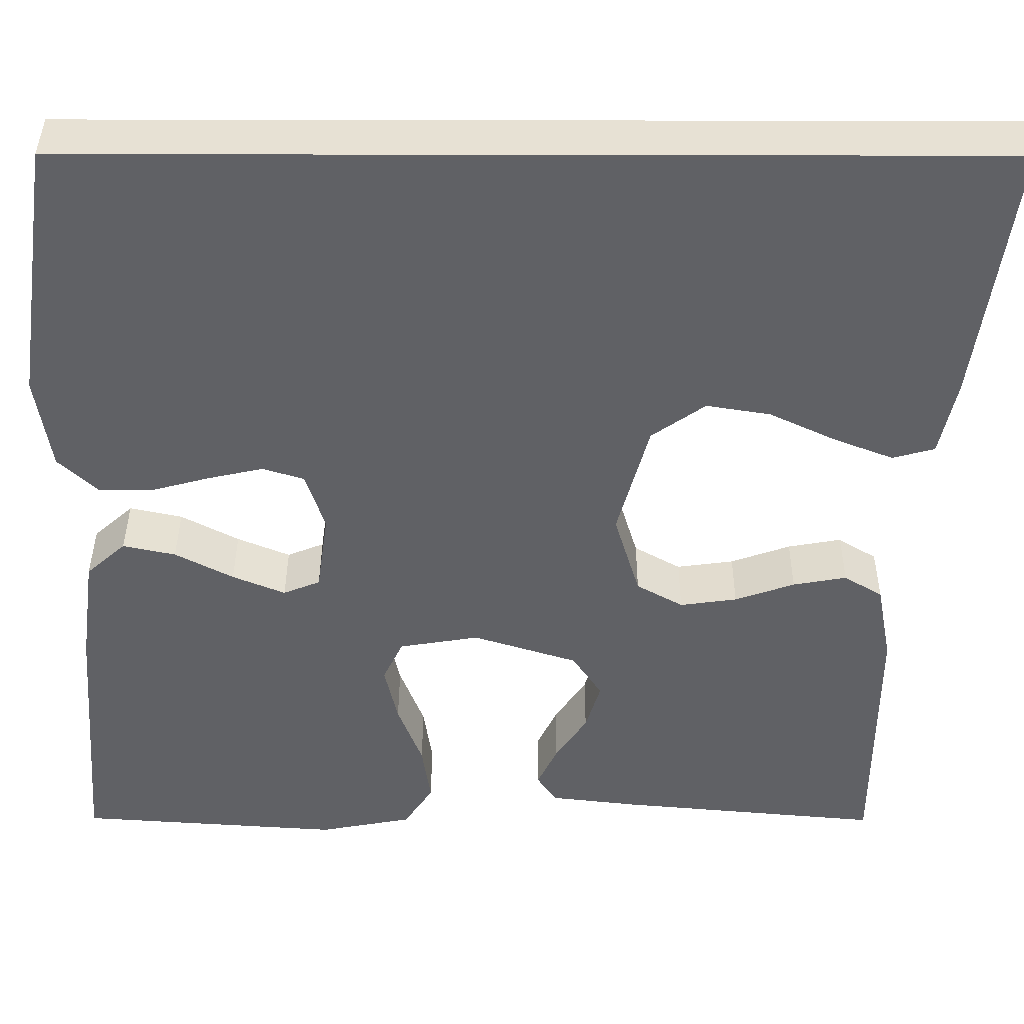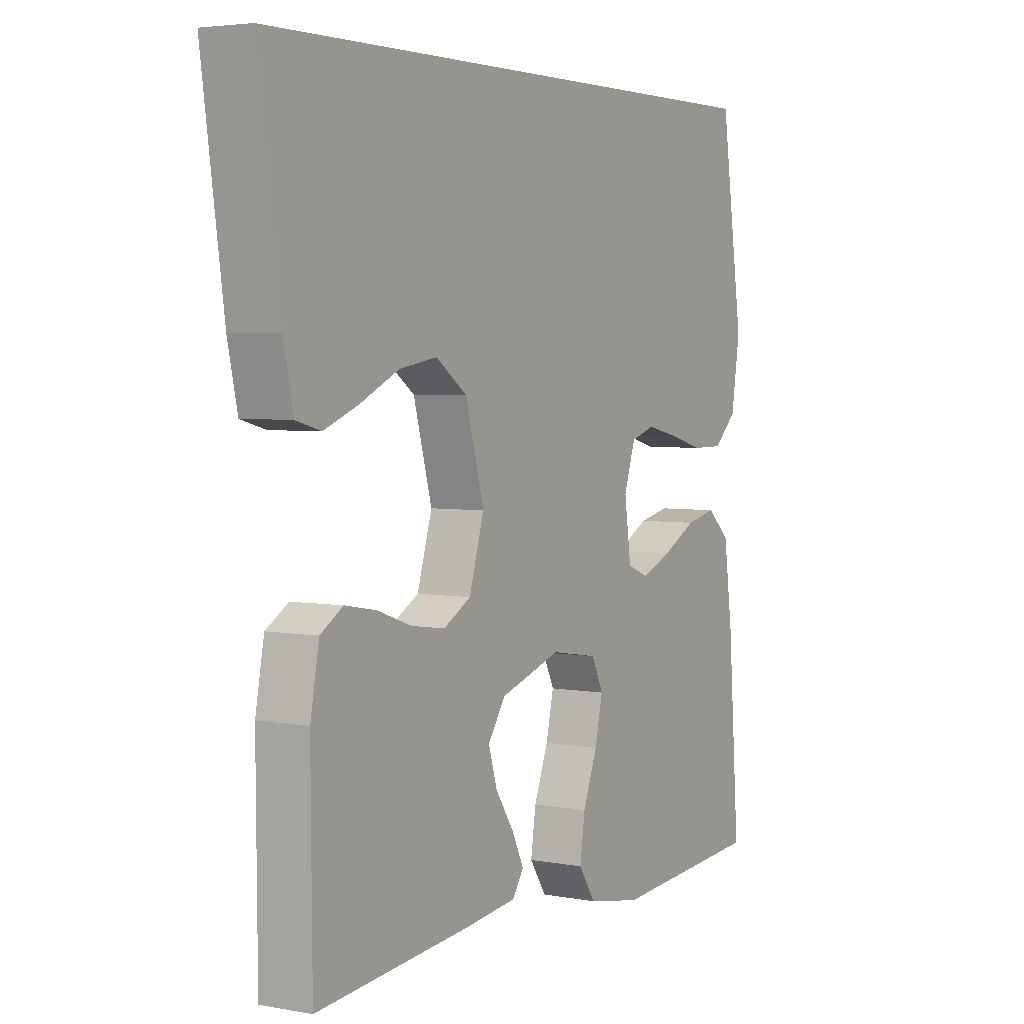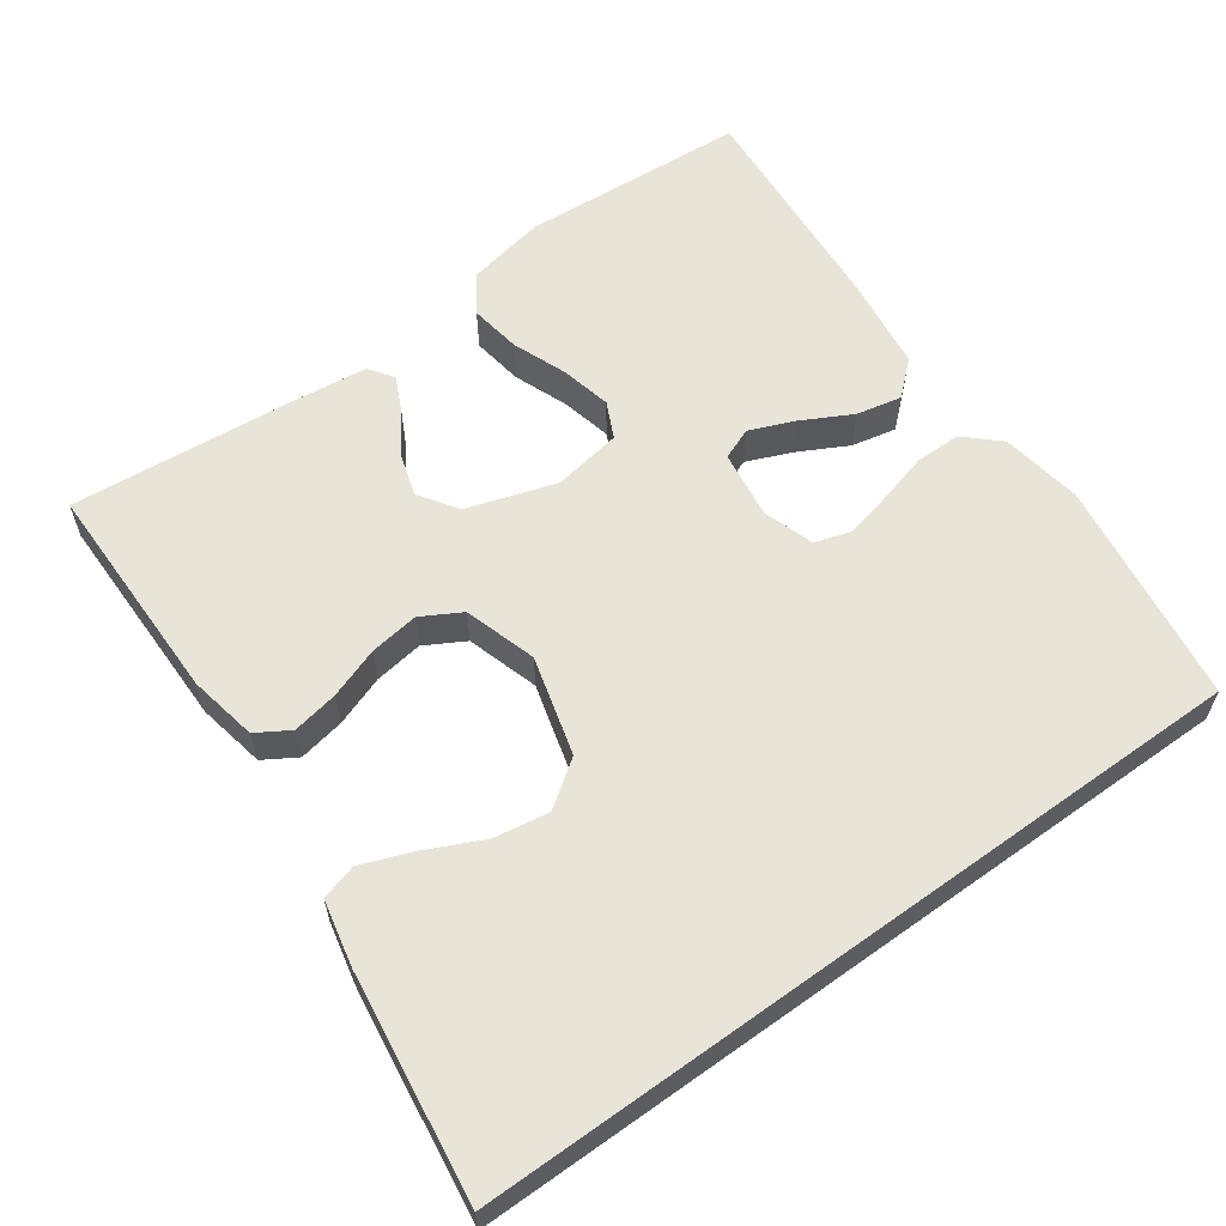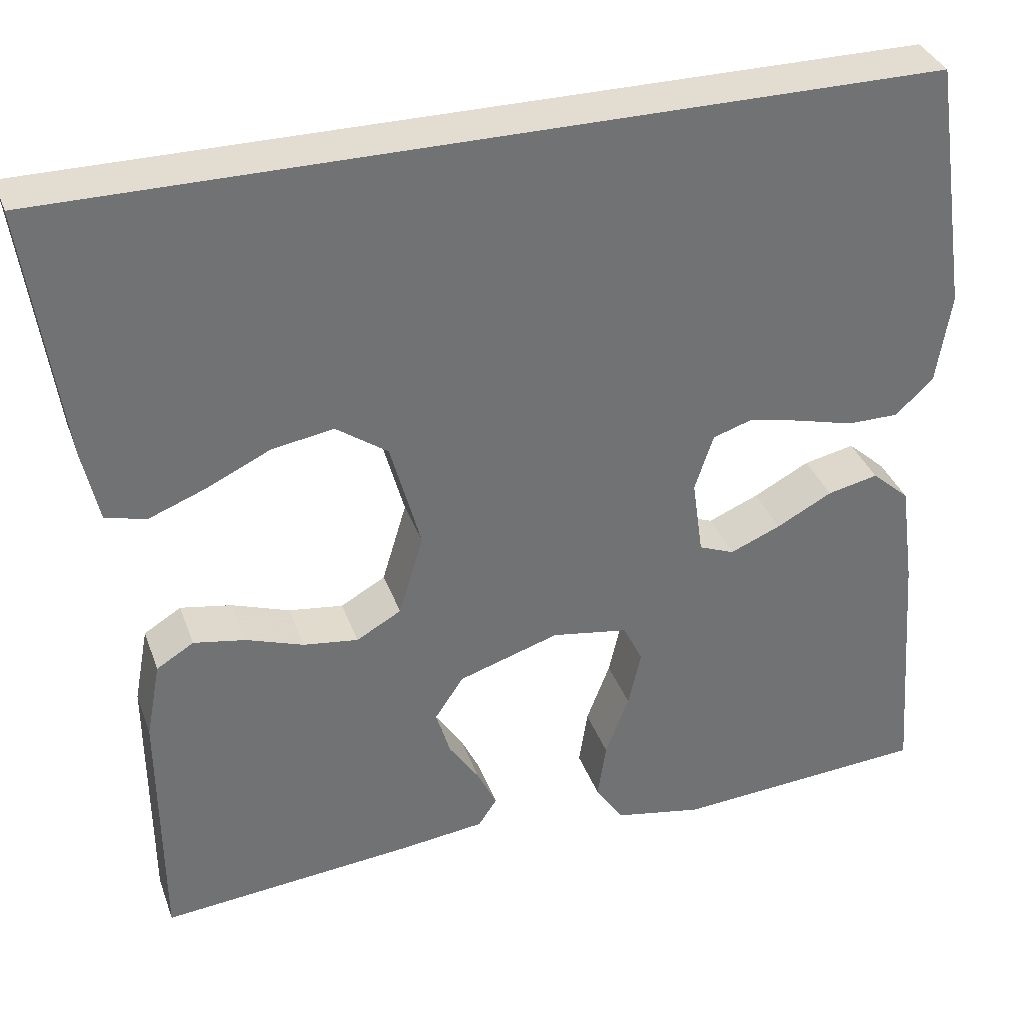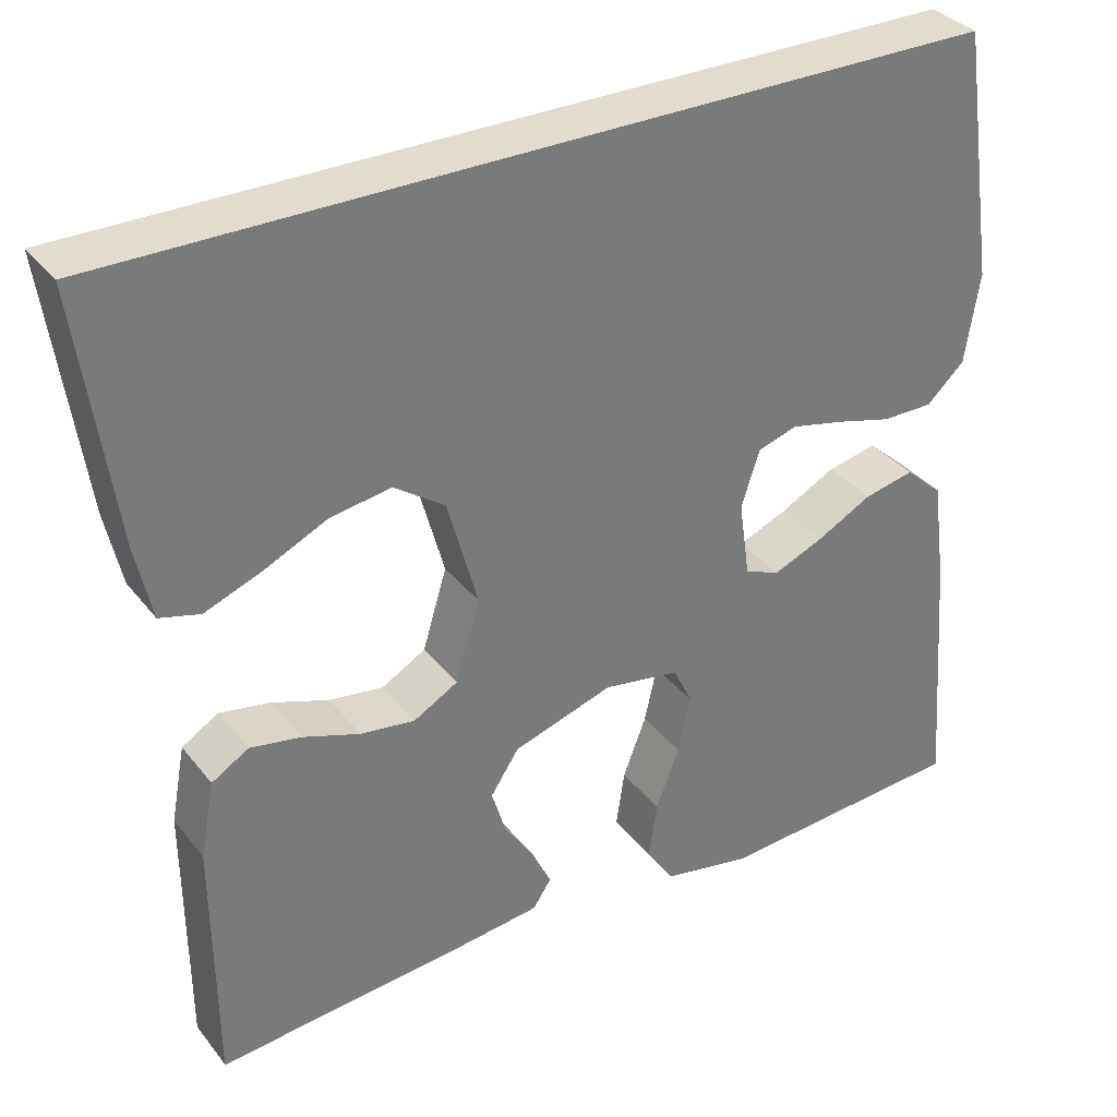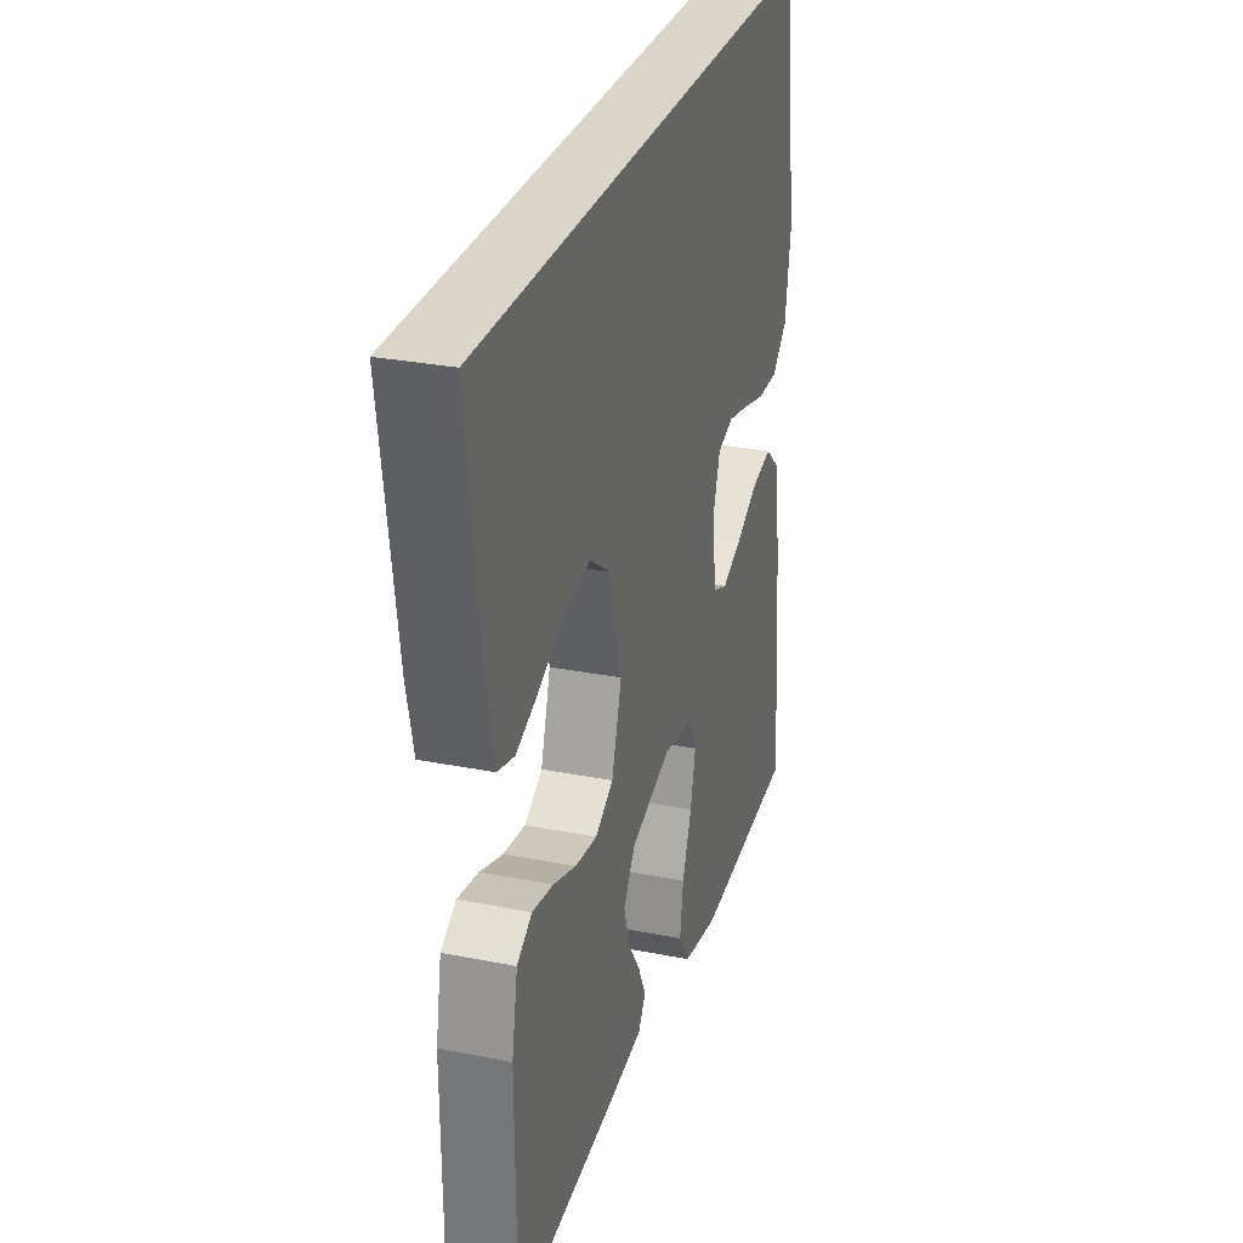
<metadata>
{"format":"obj","ext":"obj","renderer":"f3d","projection":"perspective","resolution":1024,"background":"white","views":[{"elev":39.6,"azim":-179.8,"up":"+Z"},{"elev":4.1,"azim":-59.0,"up":"+Z"},{"elev":60.2,"azim":-35.8,"up":"+Y"},{"elev":35.1,"azim":-18.5,"up":"+Z"},{"elev":34.0,"azim":-32.2,"up":"+Z"},{"elev":29.2,"azim":-73.7,"up":"+Z"}]}
</metadata>
<code>
v -0.587 0.07 0.5
v 0.452 0.07 0.5
v 0.496 0.07 0.2
v 0.479 0.07 0.092
v 0.434 0.07 0.05
v 0.373 0.07 0.05
v 0.306 0.07 0.068
v 0.243 0.07 0.082
v 0.196 0.07 0.067
v 0.174 0.07 0
v 0.187 0.07 -0.091
v 0.229 0.07 -0.108
v 0.289 0.07 -0.083
v 0.355 0.07 -0.048
v 0.415 0.07 -0.035
v 0.46 0.07 -0.075
v 0.477 0.07 -0.2
v 0.5 0.07 -0.5
v 0.2 0.07 -0.521
v 0.094 0.07 -0.501
v 0.061 0.07 -0.451
v 0.071 0.07 -0.383
v 0.099 0.07 -0.31
v 0.114 0.07 -0.243
v 0.091 0.07 -0.195
v 0 0.07 -0.18
v -0.119 0.07 -0.218
v -0.153 0.07 -0.269
v -0.136 0.07 -0.325
v -0.1 0.07 -0.379
v -0.077 0.07 -0.427
v -0.099 0.07 -0.46
v -0.2 0.07 -0.472
v -0.5 0.07 -0.5
v -0.502 0.07 -0.2
v -0.485 0.07 -0.109
v -0.441 0.07 -0.082
v -0.38 0.07 -0.093
v -0.312 0.07 -0.117
v -0.247 0.07 -0.126
v -0.194 0.07 -0.096
v -0.165 0.07 0
v -0.201 0.07 0.131
v -0.262 0.07 0.174
v -0.335 0.07 0.162
v -0.411 0.07 0.126
v -0.478 0.07 0.1
v -0.526 0.07 0.113
v -0.545 0.07 0.2
v -0.587 0 0.5
v 0.452 0 0.5
v 0.496 0 0.2
v 0.479 0 0.092
v 0.434 0 0.05
v 0.373 0 0.05
v 0.306 0 0.068
v 0.243 0 0.082
v 0.196 0 0.067
v 0.174 0 0
v 0.187 0 -0.091
v 0.229 0 -0.108
v 0.289 0 -0.083
v 0.355 0 -0.048
v 0.415 0 -0.035
v 0.46 0 -0.075
v 0.477 0 -0.2
v 0.5 0 -0.5
v 0.2 0 -0.521
v 0.094 0 -0.501
v 0.061 0 -0.451
v 0.071 0 -0.383
v 0.099 0 -0.31
v 0.114 0 -0.243
v 0.091 0 -0.195
v 0 0 -0.18
v -0.119 0 -0.218
v -0.153 0 -0.269
v -0.136 0 -0.325
v -0.1 0 -0.379
v -0.077 0 -0.427
v -0.099 0 -0.46
v -0.2 0 -0.472
v -0.5 0 -0.5
v -0.502 0 -0.2
v -0.485 0 -0.109
v -0.441 0 -0.082
v -0.38 0 -0.093
v -0.312 0 -0.117
v -0.247 0 -0.126
v -0.194 0 -0.096
v -0.165 0 0
v -0.201 0 0.131
v -0.262 0 0.174
v -0.335 0 0.162
v -0.411 0 0.126
v -0.478 0 0.1
v -0.526 0 0.113
v -0.545 0 0.2
f 48 49 1
f 47 48 1
f 46 47 1
f 45 46 1
f 44 45 1 2
f 2 3 4
f 44 2 4
f 43 44 4
f 37 38 39
f 36 37 39
f 35 36 39
f 34 35 39
f 33 34 39
f 32 33 39
f 31 32 39
f 30 31 39
f 29 30 39
f 28 29 39 40
f 27 28 40 41
f 21 22 23
f 20 21 23
f 19 20 23
f 18 19 23
f 17 18 23
f 16 17 23
f 15 16 23
f 14 15 23
f 13 14 23
f 12 13 23 24
f 11 12 24 25
f 4 5 6 7
f 4 7 8
f 43 4 8
f 42 43 8 9
f 42 9 10
f 41 42 10
f 27 41 10
f 26 27 10
f 10 11 25 26
f 50 98 97
f 50 97 96
f 50 96 95
f 50 95 94
f 51 50 94 93
f 53 52 51
f 53 51 93
f 53 93 92
f 88 87 86
f 88 86 85
f 88 85 84
f 88 84 83
f 88 83 82
f 88 82 81
f 88 81 80
f 88 80 79
f 88 79 78
f 89 88 78 77
f 90 89 77 76
f 72 71 70
f 72 70 69
f 72 69 68
f 72 68 67
f 72 67 66
f 72 66 65
f 72 65 64
f 72 64 63
f 72 63 62
f 73 72 62 61
f 74 73 61 60
f 56 55 54 53
f 57 56 53
f 57 53 92
f 58 57 92 91
f 59 58 91
f 59 91 90
f 59 90 76
f 59 76 75
f 75 74 60 59
f 1 50 51 2
f 2 51 52 3
f 3 52 53 4
f 4 53 54 5
f 5 54 55 6
f 6 55 56 7
f 7 56 57 8
f 8 57 58 9
f 9 58 59 10
f 10 59 60 11
f 11 60 61 12
f 12 61 62 13
f 13 62 63 14
f 14 63 64 15
f 15 64 65 16
f 16 65 66 17
f 17 66 67 18
f 18 67 68 19
f 19 68 69 20
f 20 69 70 21
f 21 70 71 22
f 22 71 72 23
f 23 72 73 24
f 24 73 74 25
f 25 74 75 26
f 26 75 76 27
f 27 76 77 28
f 28 77 78 29
f 29 78 79 30
f 30 79 80 31
f 31 80 81 32
f 32 81 82 33
f 33 82 83 34
f 34 83 84 35
f 35 84 85 36
f 36 85 86 37
f 37 86 87 38
f 38 87 88 39
f 39 88 89 40
f 40 89 90 41
f 41 90 91 42
f 42 91 92 43
f 43 92 93 44
f 44 93 94 45
f 45 94 95 46
f 46 95 96 47
f 47 96 97 48
f 48 97 98 49
f 49 98 50 1

</code>
